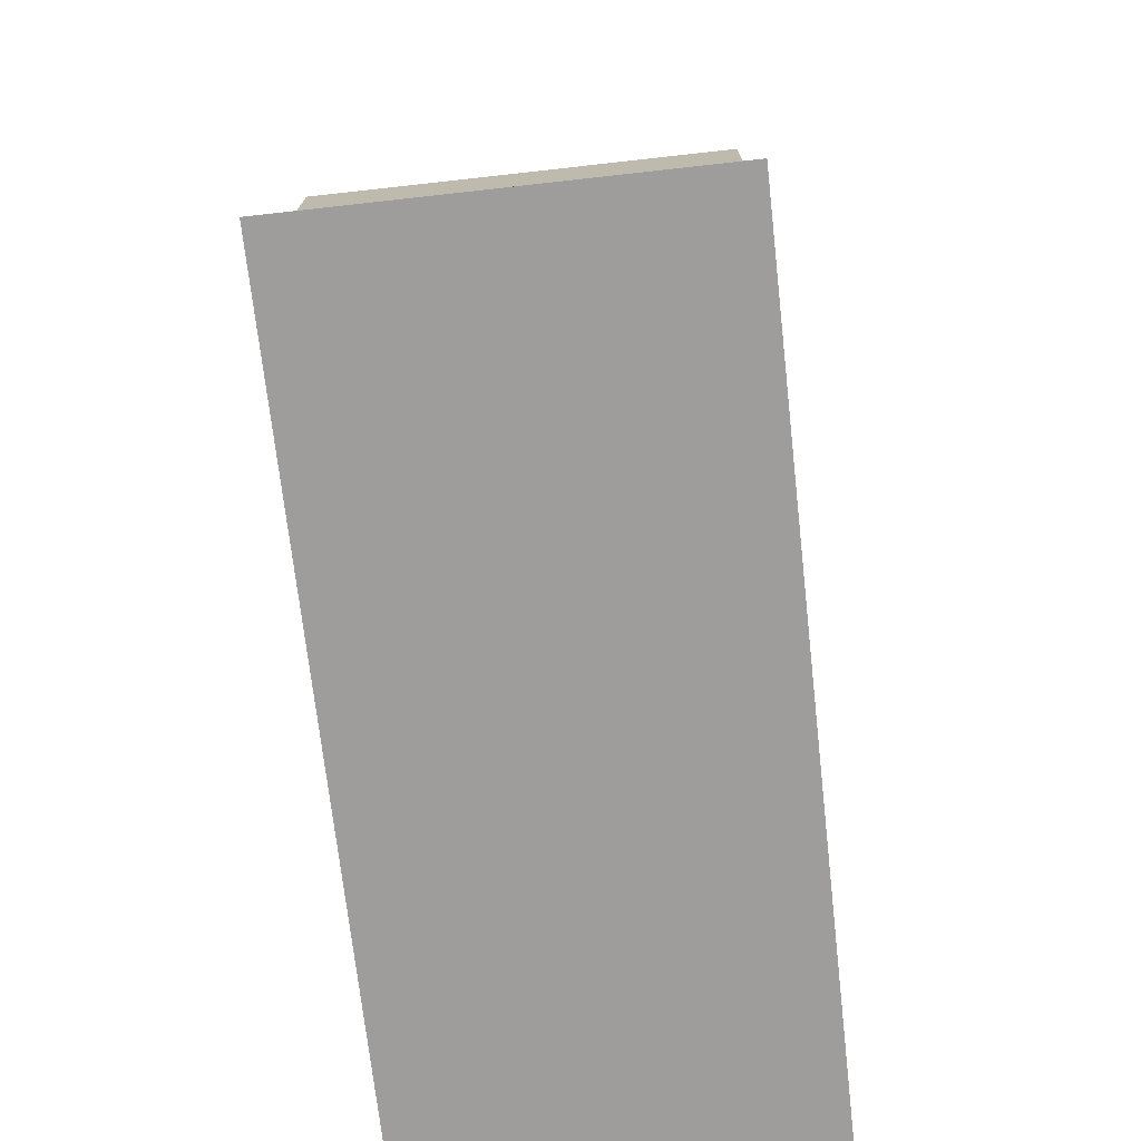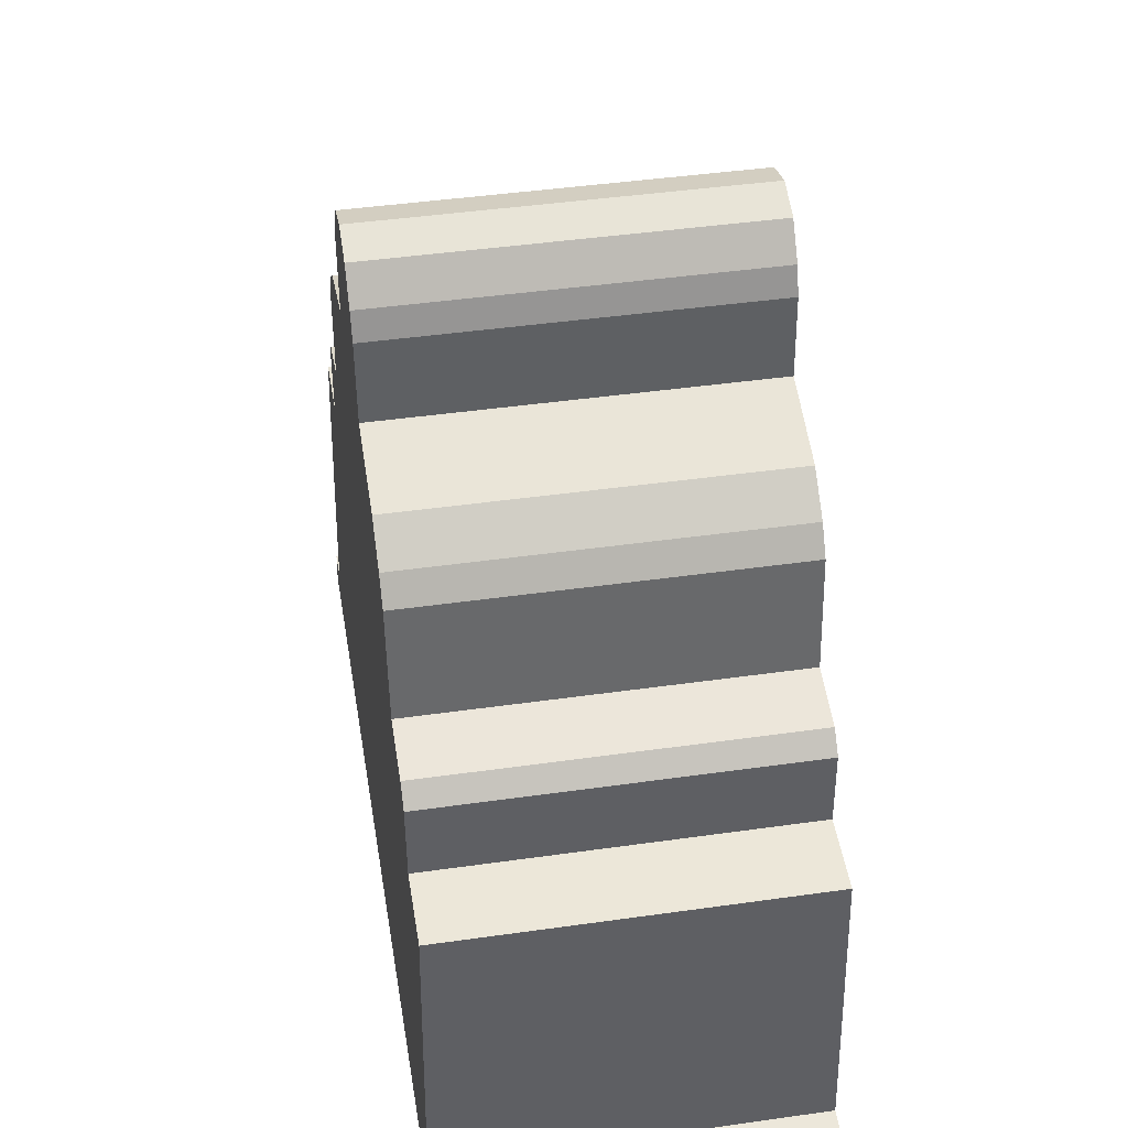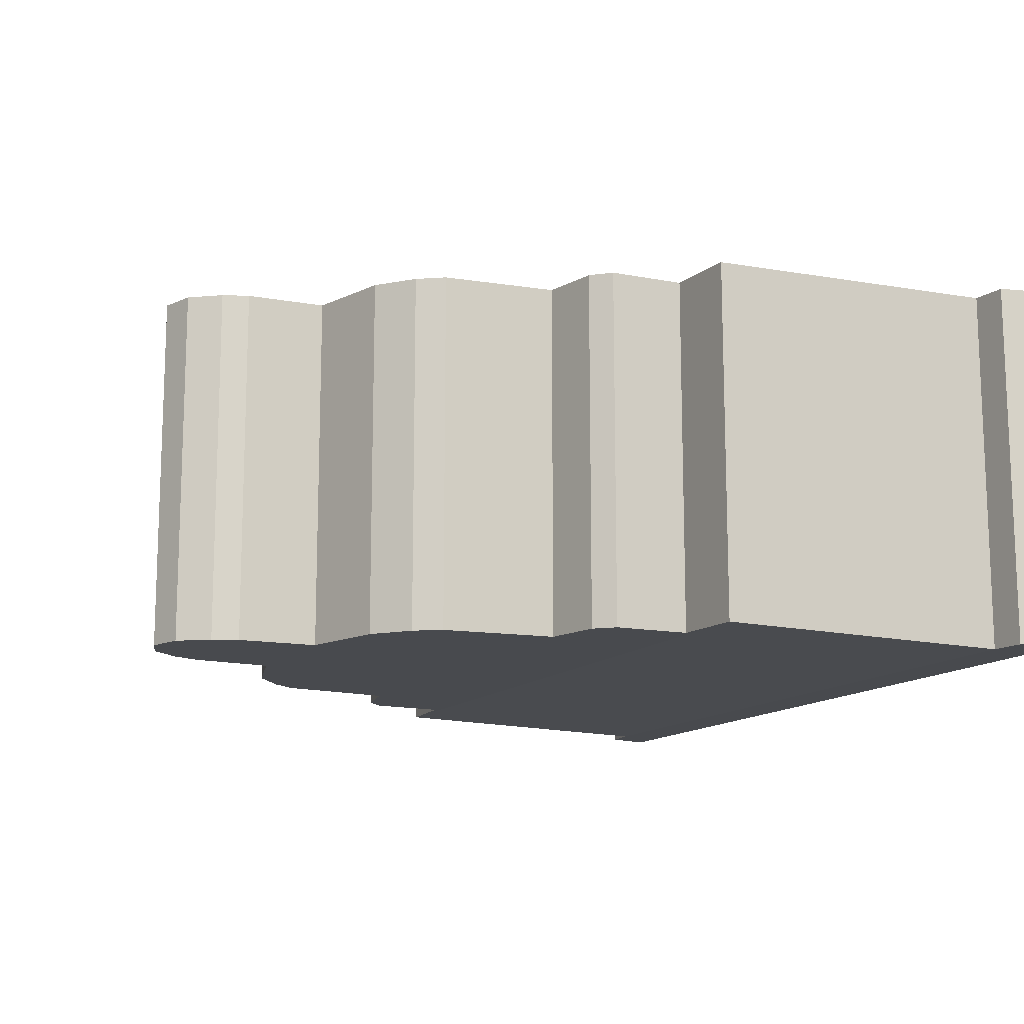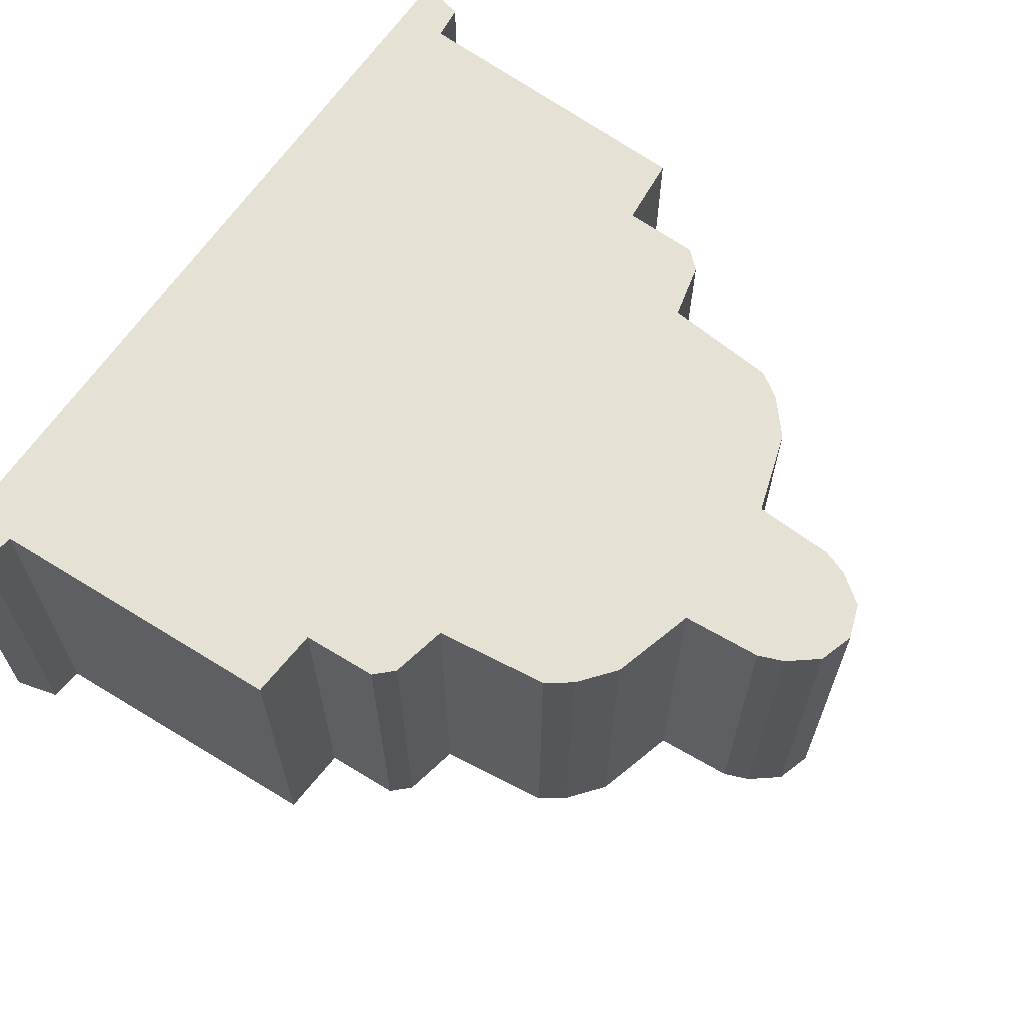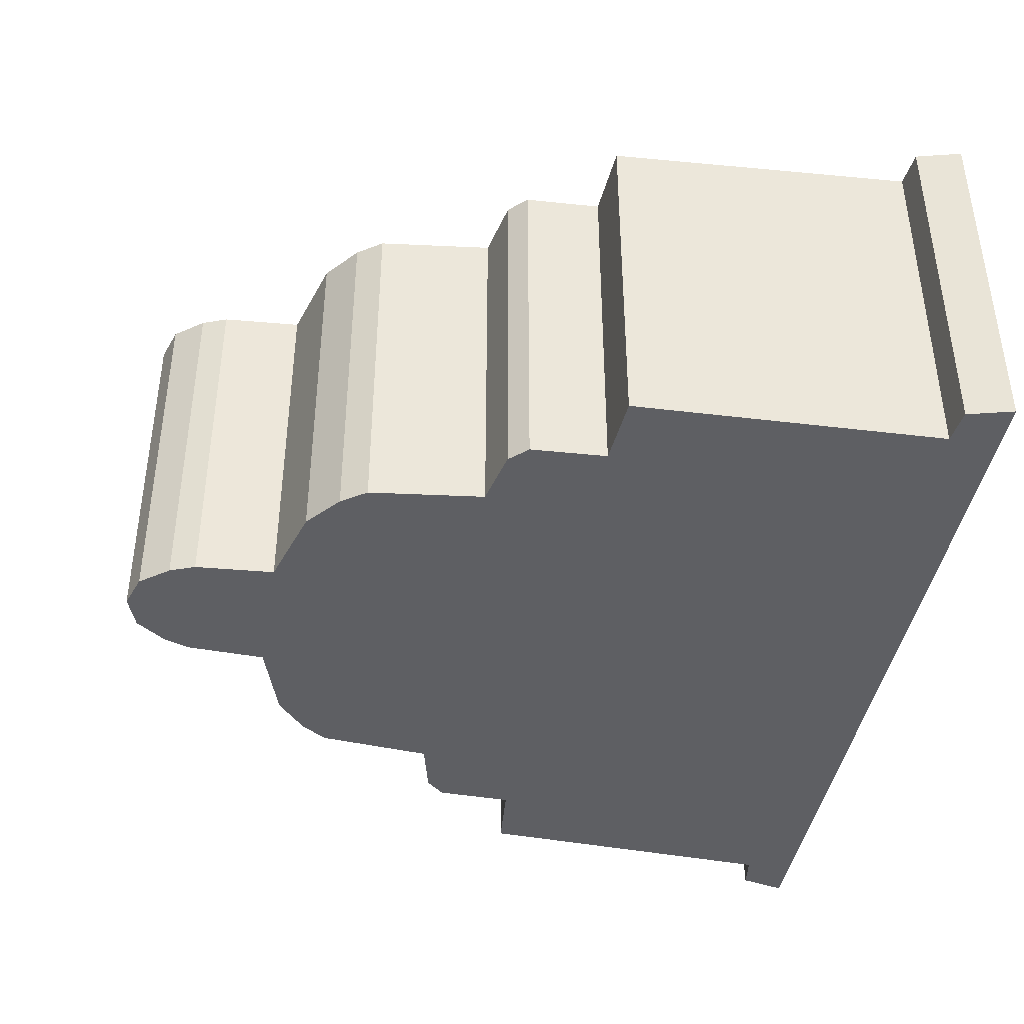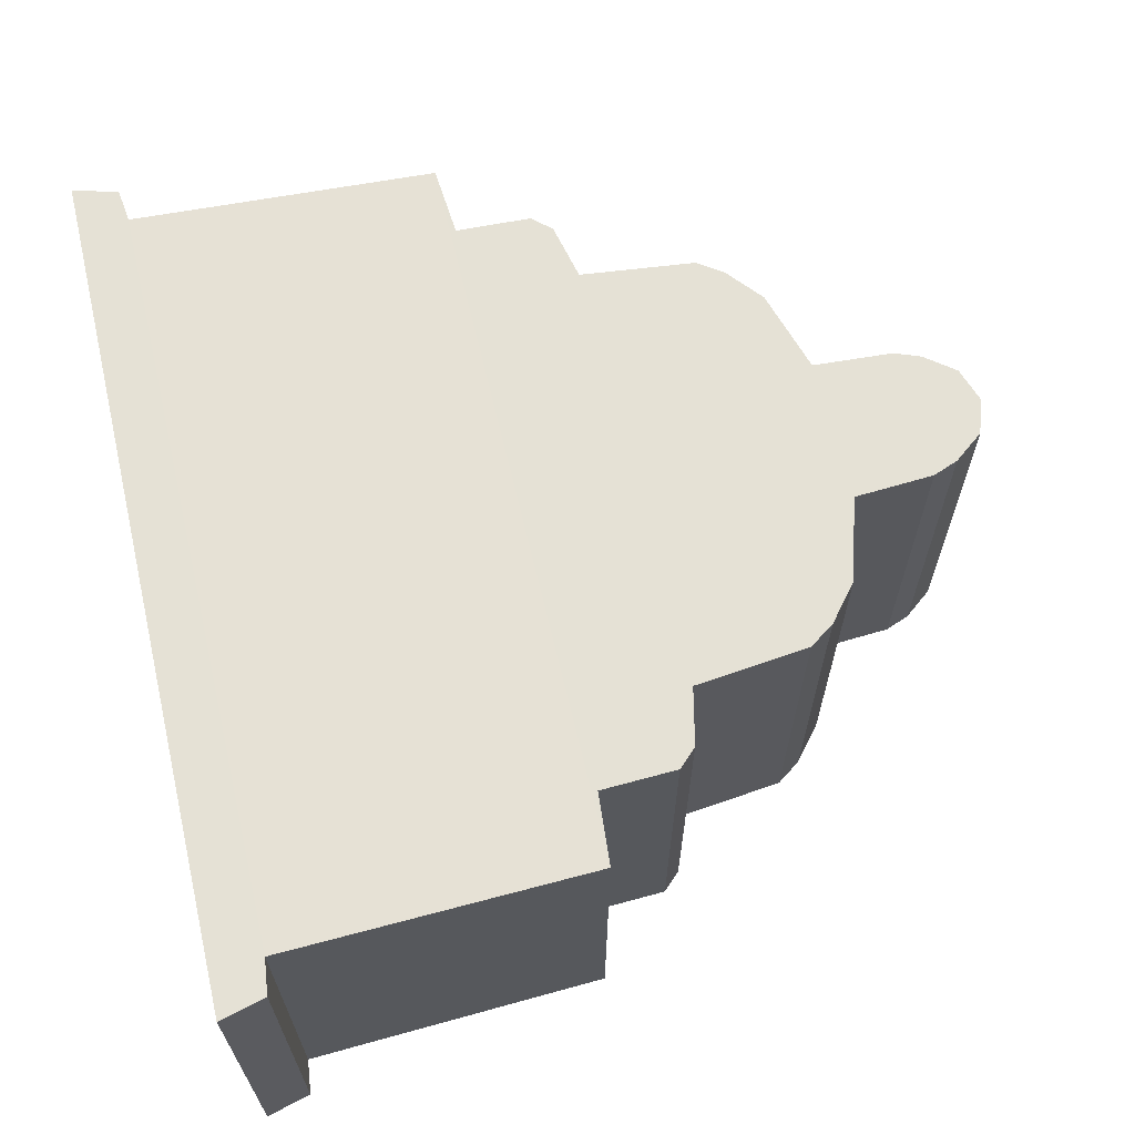
<metadata>
{"format":"obj","ext":"obj","renderer":"f3d","projection":"perspective","resolution":1024,"background":"white","views":[{"elev":-70.7,"azim":96.4,"up":"+Y"},{"elev":44.2,"azim":80.6,"up":"+Y"},{"elev":-13.3,"azim":-116.2,"up":"+Z"},{"elev":64.3,"azim":123.9,"up":"+Z"},{"elev":-41.1,"azim":-99.5,"up":"+Z"},{"elev":65.0,"azim":76.8,"up":"+Z"}]}
</metadata>
<code>
o Cube
v 0.92 -0.6183 -0.4
v 0.92 -0.6183 0.4
v -0.92 -0.6183 0.4
v -0.92 -0.6183 -0.4
v 0.8954 -0.5209 -0.4
v 0.8954 -0.5209 0.4
v -0.8954 -0.5209 0.4
v -0.8954 -0.5209 -0.4
v 0.8204 -0.512 -0.4
v 0.8204 -0.512 0.4
v -0.8204 -0.512 0.4
v -0.8204 -0.512 -0.4
v 0.7962 0.1453 -0.3882
v 0.7962 0.1453 0.3882
v -0.7962 0.1453 0.3882
v -0.7962 0.1453 -0.3882
v 0.6432 0.1574 -0.3882
v 0.6432 0.1574 0.3882
v -0.6432 0.1574 0.3882
v -0.6432 0.1574 -0.3882
v 0.637 0.3194 -0.3882
v 0.637 0.3194 0.3882
v -0.637 0.3194 0.3882
v -0.637 0.3194 -0.3882
v 0.5998 0.3589 -0.3882
v 0.5998 0.3589 0.3882
v -0.5998 0.3589 0.3882
v -0.5998 0.3589 -0.3882
v 0.4773 0.3863 -0.3882
v 0.4773 0.3863 0.3882
v -0.4773 0.3863 0.3882
v -0.4773 0.3863 -0.3882
v 0.4503 0.6307 -0.3882
v 0.4503 0.6307 0.3882
v -0.4503 0.6307 0.3882
v -0.4503 0.6307 -0.3882
v 0.4123 0.6854 -0.3882
v 0.4123 0.6854 0.3882
v -0.4123 0.6854 0.3882
v -0.4123 0.6854 -0.3882
v 0.3354 0.7493 -0.3882
v 0.3354 0.7493 0.3882
v -0.3354 0.7493 0.3882
v -0.3354 0.7493 -0.3882
v 0.1556 0.8029 -0.3882
v 0.1556 0.8029 0.3882
v -0.1556 0.8029 0.3882
v -0.1556 0.8029 -0.3882
v 0.1453 0.9733 -0.3882
v 0.1453 0.9733 0.3882
v -0.1453 0.9733 0.3882
v -0.1453 0.9733 -0.3882
v 0.1242 1.028 -0.3882
v 0.1242 1.028 0.3882
v -0.1242 1.028 0.3882
v -0.1242 1.028 -0.3882
v 0.07486 1.092 -0.3882
v 0.07486 1.092 0.3882
v -0.07486 1.092 0.3882
v -0.07486 1.092 -0.3882
v 0 1.117 -0.3882
v 0 1.117 0.3882
f 1 2 3 4
f 50 54 55 51
f 55 54 58 59
f 1 5 6 2
f 59 58 62
f 3 7 8 4
f 7 11 12 8
f 5 9 10 6
f 11 15 16 12
f 9 13 14 10
f 15 19 20 16
f 13 17 18 14
f 19 23 24 20
f 17 21 22 18
f 23 27 28 24
f 21 25 26 22
f 27 31 32 28
f 25 29 30 26
f 31 35 36 32
f 29 33 34 30
f 35 39 40 36
f 33 37 38 34
f 39 43 44 40
f 37 41 42 38
f 43 47 48 44
f 41 45 46 42
f 47 51 52 48
f 45 49 50 46
f 51 55 56 52
f 49 53 54 50
f 55 59 60 56
f 53 57 58 54
f 59 62 61 60
f 57 61 62 58
f 46 50 51 47
f 42 46 47 43
f 38 42 43 39
f 34 38 39 35
f 30 34 35 31
f 30 31 27 26
f 27 23 22 26
f 23 19 18 22
f 19 15 14 18
f 15 11 10 14
f 11 7 6 10
f 2 6 7 3
f 61 57 60
f 56 60 57 53
f 48 52 49 45
f 52 56 53 49
f 44 48 45 41
f 40 44 41 37
f 36 40 37 33
f 32 36 33 29
f 28 32 29 25
f 24 28 25 21
f 20 24 21 17
f 16 20 17 13
f 12 16 13 9
f 8 12 9 5
f 1 4 8 5

</code>
